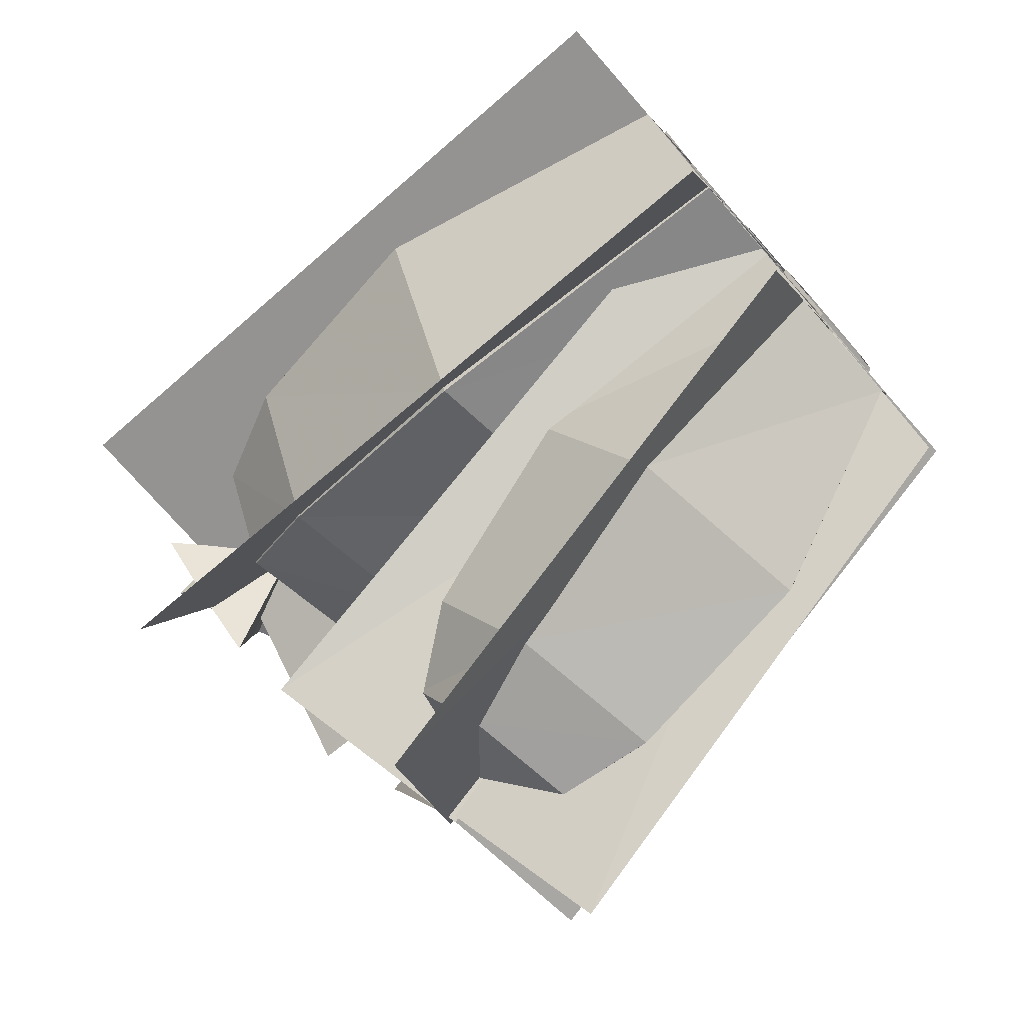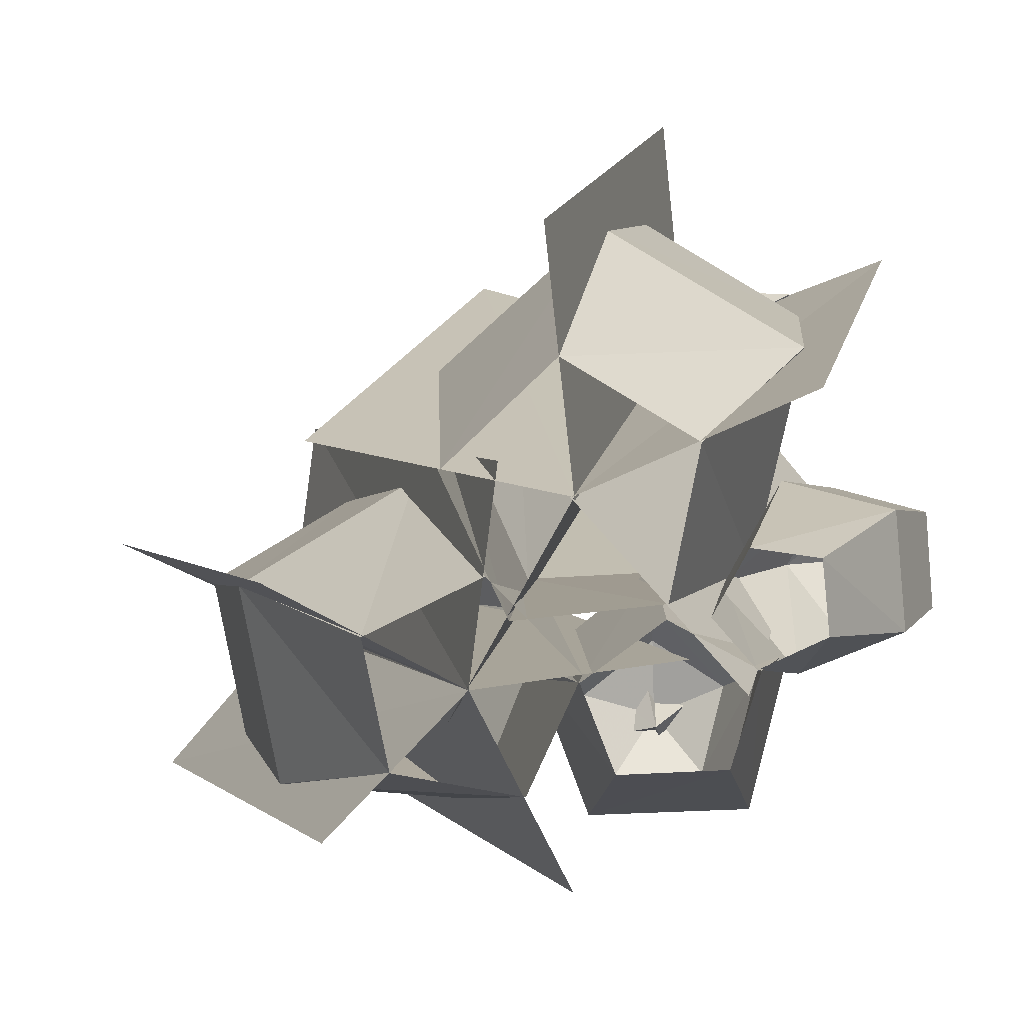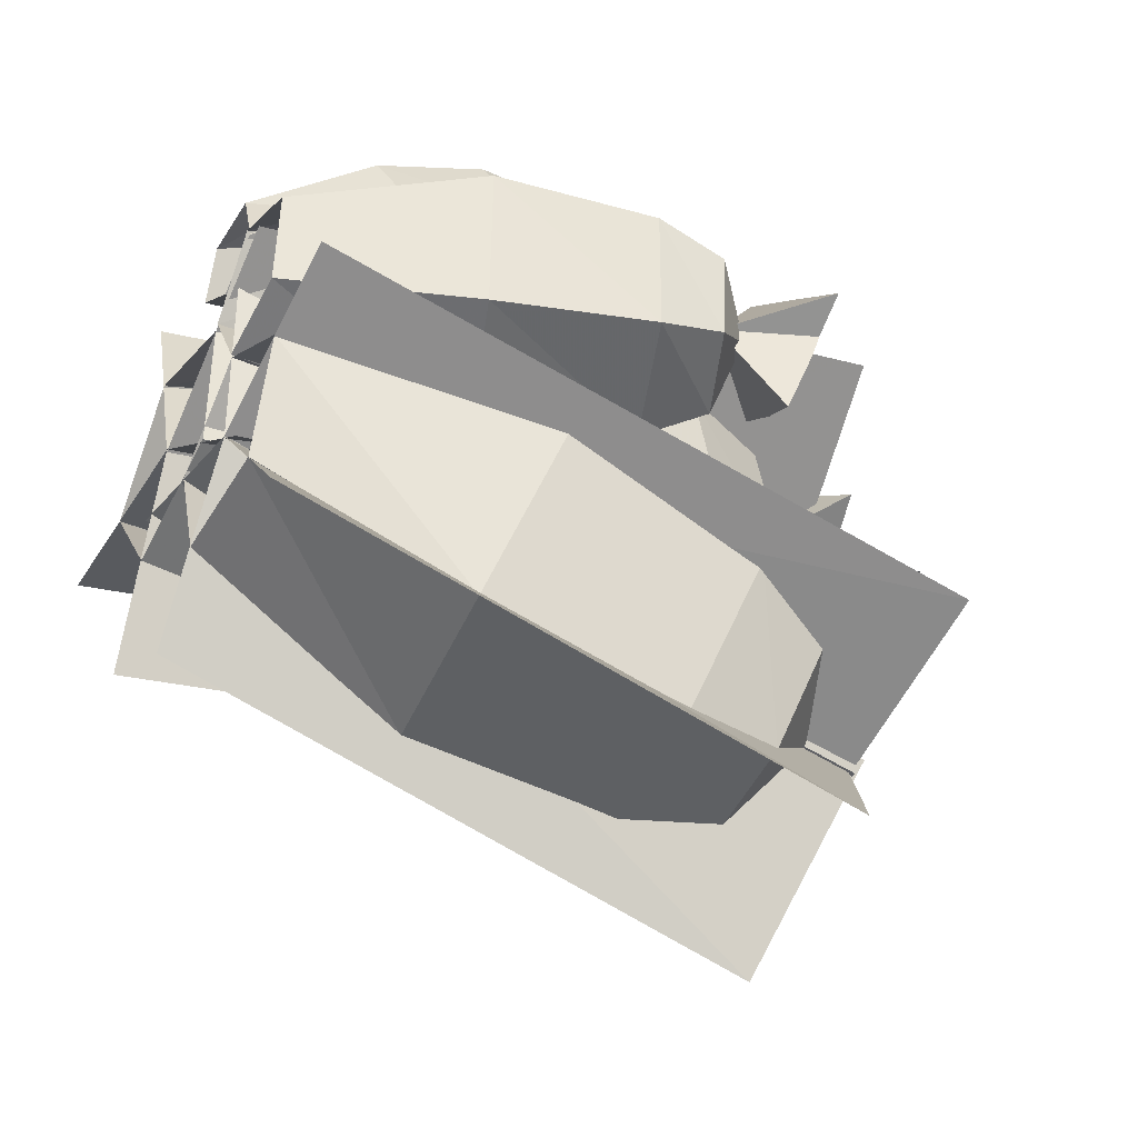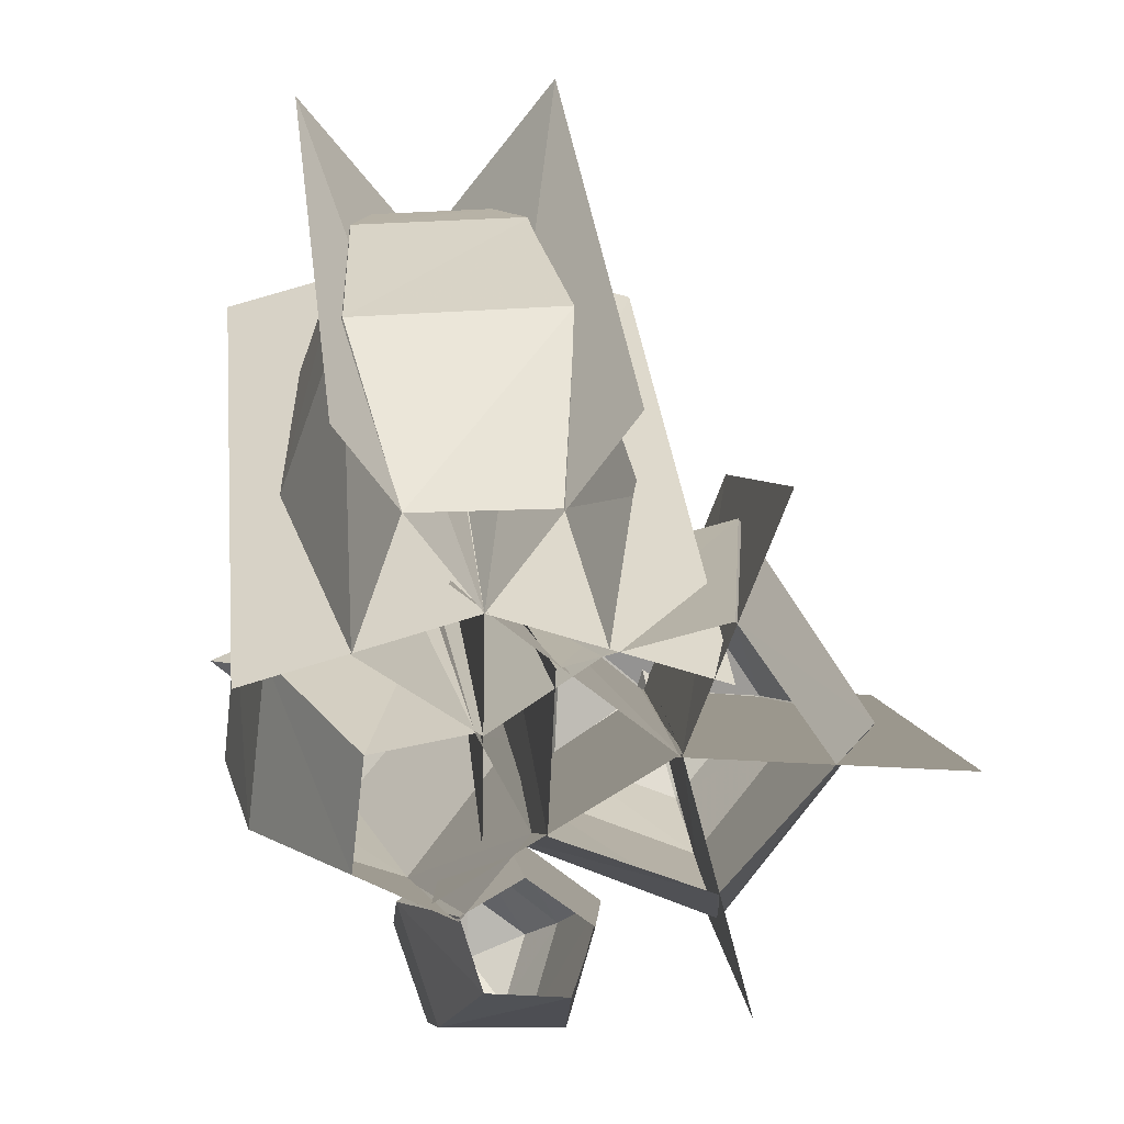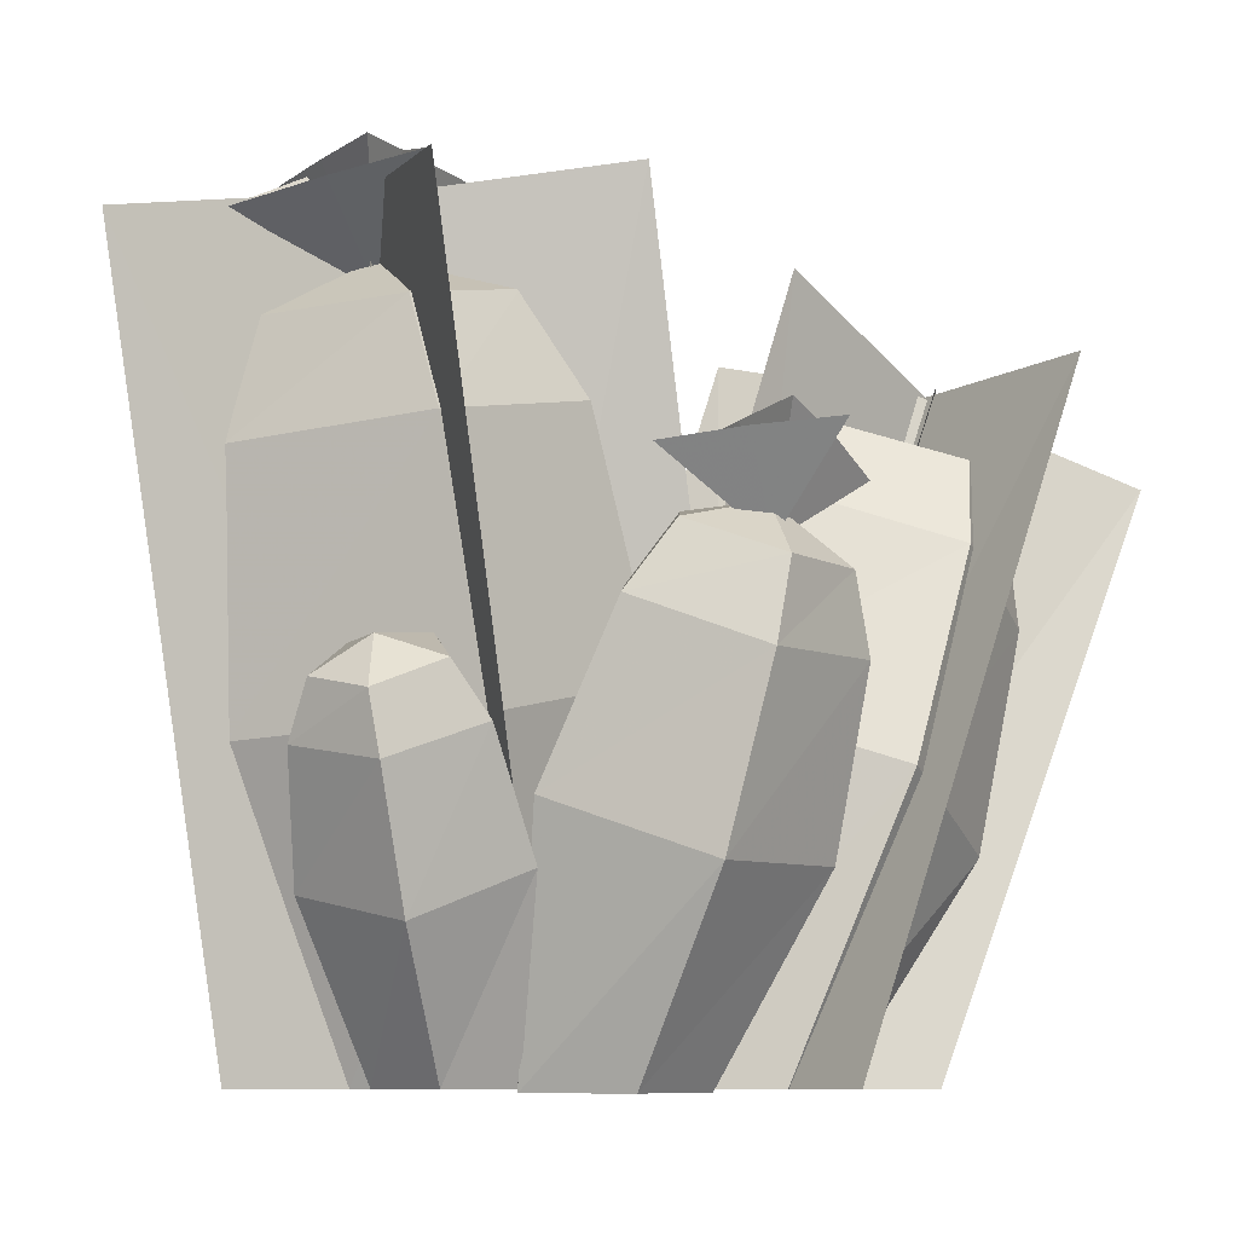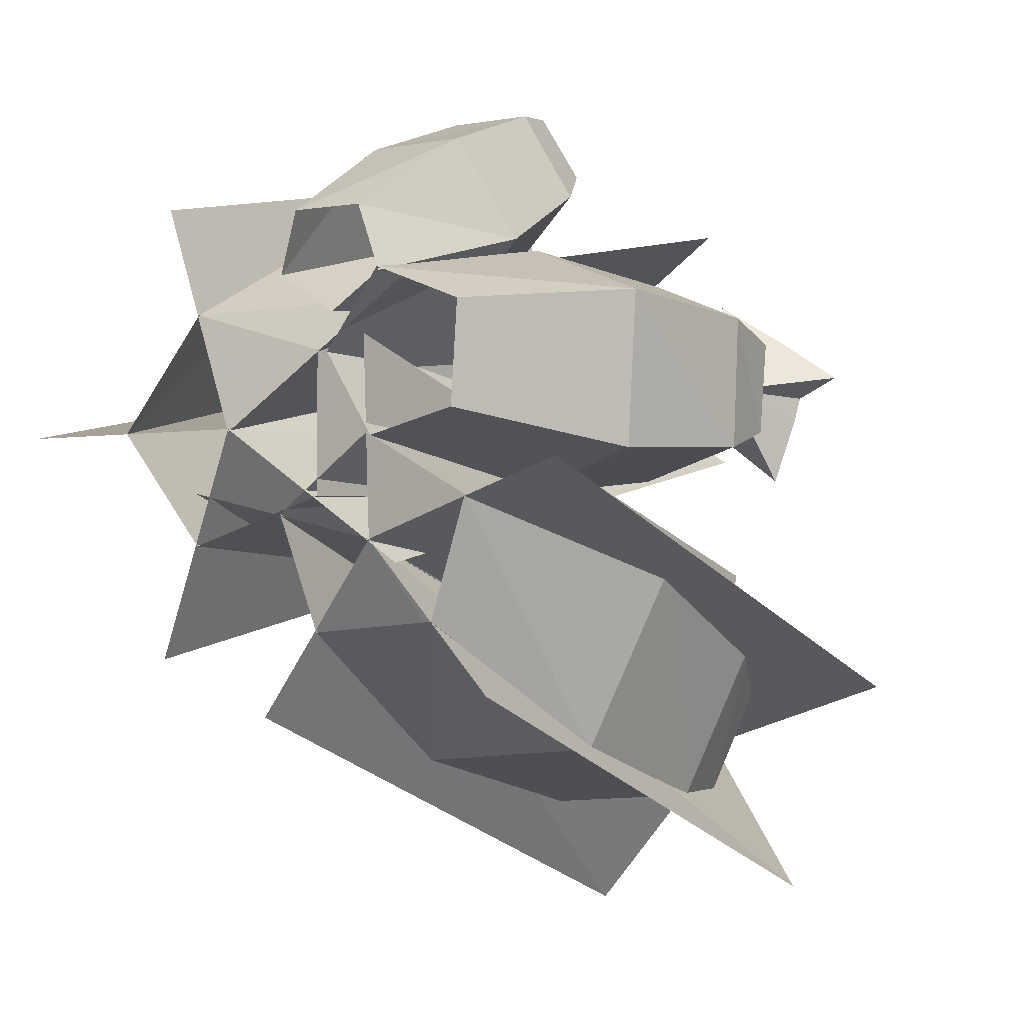
<metadata>
{"format":"obj","ext":"obj","renderer":"f3d","projection":"perspective","resolution":1024,"background":"white","views":[{"elev":-75.6,"azim":-48.6,"up":"+Z"},{"elev":-76.7,"azim":-83.6,"up":"+Y"},{"elev":-39.2,"azim":60.9,"up":"+Z"},{"elev":-77.0,"azim":177.2,"up":"+Y"},{"elev":-8.6,"azim":39.2,"up":"+Y"},{"elev":-3.1,"azim":29.0,"up":"+Z"}]}
</metadata>
<code>
v -0.23 -0.17 0.75
v -0.28 -0.17 0.56
v -0.23 0.27 1.01
v -0.31 0.44 0.71
v -0.13 0.6 1.14
v -0.2 0.74 0.89
v -0.06 0.75 1.15
v -0.11 0.85 0.97
v 0.05 0.85 1.05
v 0.13 0.71 1.15
v 0.15 0.55 1.13
v 0.11 0.2 1
v -0.01 -0.17 0.75
v -0.1 -0.17 0.44
v -0.02 0.47 0.52
v 0.03 0.77 0.73
v 0.06 0.87 0.86
v 0.21 0.79 0.97
v 0.26 0.65 0.88
v 0.24 0.33 0.7
v 0.06 -0.17 0.55
v 0.6 1.2 0.29
v 0.35 1.2 0.31
v 0.51 1.14 0.52
v 0.18 1.04 0.31
v 0.42 0.96 0.62
v -0.05 0.61 0.32
v 0.22 0.5 0.69
v -0.11 -0.18 0.32
v 0.06 -0.18 0.56
v 0.33 -0.18 0.45
v 0.64 0.34 0.52
v 0.76 0.82 0.48
v 0.76 1.04 0.42
v 0.49 1.14 0.07
v 0.38 0.96 -0.01
v 0.18 0.51 -0.07
v 0.04 -0.18 0.07
v 0.31 -0.18 0.14
v 0.61 0.35 0.05
v 0.74 0.83 0.08
v 0.74 1.04 0.14
v -0.49 2.07 0.58
v 0.12 2.16 0.14
v -0.47 -0.17 0.11
v 0.12 -0.17 -0.3
v -0.48 2.09 0.55
v 0.13 2 0.96
v -0.47 -0.17 0.1
v 0.13 -0.17 0.52
v -0.47 2.1 0.51
v -0.69 1.94 1.24
v -0.69 -0.17 0.79
v -0.43 2.09 0.62
v -0.7 2.25 -0.13
v -0.7 -0.17 -0.58
v -0.42 2.09 0.55
v -1.21 2.09 0.55
v -0.46 -0.17 0.11
v -1.21 -0.17 0.11
v -0.58 -0.17 0.46
v -0.85 -0.17 0.11
v -0.65 0.67 0.83
v -1.06 0.78 0.27
v -0.62 1.4 0.89
v -0.96 1.5 0.43
v -0.57 1.73 0.82
v -0.82 1.8 0.49
v -0.46 1.92 0.52
v -0.18 1.75 0.7
v -0.06 1.44 0.72
v 0.01 0.71 0.62
v -0.15 -0.17 0.33
v -0.58 -0.17 -0.24
v -0.65 0.9 -0.27
v -0.62 1.6 -0.03
v -0.57 1.87 0.16
v -0.18 1.84 0.29
v -0.06 1.56 0.14
v 0.01 0.86 -0.06
v -0.15 -0.17 -0.1
v 0.26 1.7 -0.86
v 0.03 -0.17 -0.23
v 0.67 1.46 -1.34
v 0.42 -0.17 -0.68
v 0.26 1.7 -0.89
v 0.88 1.7 -0.68
v 0.64 -0.17 -0.01
v 0.26 1.69 -0.93
v 0.26 1.94 -0.29
v 0.01 -0.17 0.37
v 0.32 1.72 -0.86
v -0.08 1.56 -1.42
v -0.33 -0.17 -0.75
v 0.31 1.69 -0.91
v -0.34 1.85 -0.75
v -0.59 -0.17 -0.08
v 0.26 1.56 -0.84
v -0.04 1.53 -0.73
v 0.23 1.57 -0.51
v -0.2 1.31 -0.61
v 0.2 1.37 -0.3
v -0.37 0.73 -0.36
v 0.11 0.81 0
v -0.28 -0.17 -0.15
v 0.02 -0.17 0.08
v 0.35 -0.17 -0.11
v 0.62 0.62 -0.29
v 0.62 1.21 -0.55
v 0.53 1.46 -0.69
v 0.07 1.39 -1.05
v -0.03 1.11 -1.06
v -0.16 0.5 -0.9
v -0.15 -0.17 -0.5
v 0.24 -0.17 -0.47
v 0.44 0.43 -0.85
v 0.47 1.05 -1.02
v 0.43 1.35 -1.02
v 0.76 1.41 0.41
v 0.55 1.39 0.34
v 0.61 1.1 0.29
v 0.34 1.37 0.26
v 0.69 1.28 0
v 0.73 1.35 0.2
v 0.52 1.33 0.12
v 0.87 1.36 0.34
v 0.68 1.34 0.47
v 0.49 1.31 0.59
v 0.47 1.4 0.15
v 0.66 1.38 0.24
v 0.48 1.36 0.36
v -0.28 2.16 0.75
v -0.53 2.16 0.66
v -0.47 1.84 0.51
v -0.78 2.16 0.56
v -0.37 2.15 0.23
v -0.33 2.16 0.49
v -0.57 2.16 0.39
v -0.16 2.12 0.66
v -0.38 2.06 0.79
v -0.6 1.99 0.92
v -0.63 2.23 0.44
v -0.4 2.18 0.55
v -0.62 2.11 0.68
o Node 0
f 3 2 1
f 4 2 3
f 5 4 3
f 6 4 5
f 7 6 5
f 8 6 7
f 9 8 7
f 9 8 9
f 7 9 9
f 10 9 7
f 5 10 7
f 11 10 5
f 3 11 5
f 12 11 3
f 1 12 3
f 13 12 1
f 13 13 1
f 2 13 13
f 2 2 13
f 14 2 2
f 4 14 2
f 15 14 4
f 6 15 4
f 16 15 6
f 8 16 6
f 17 16 8
f 9 17 8
f 9 17 9
f 18 9 9
f 17 9 18
f 19 17 18
f 16 17 19
f 20 16 19
f 15 16 20
f 21 15 20
f 14 15 21
f 14 14 21
f 21 14 14
f 21 21 14
f 13 21 21
f 20 13 21
f 12 13 20
f 19 12 20
f 11 12 19
f 18 11 19
f 10 11 18
f 9 10 18
f 9 10 9
f 22 9 9
f 22 9 22
f 23 22 22
f 24 22 23
f 25 24 23
f 26 24 25
f 27 26 25
f 28 26 27
f 29 28 27
f 30 28 29
f 30 30 29
f 31 30 30
f 31 31 30
f 30 31 31
f 32 30 31
f 28 30 32
f 33 28 32
f 26 28 33
f 34 26 33
f 24 26 34
f 22 24 34
f 22 24 22
f 35 22 22
f 23 22 35
f 36 23 35
f 25 23 36
f 37 25 36
f 27 25 37
f 38 27 37
f 29 27 38
f 29 29 38
f 38 29 29
f 38 38 29
f 39 38 38
f 37 39 38
f 40 39 37
f 36 40 37
f 41 40 36
f 35 41 36
f 42 41 35
f 22 42 35
f 22 42 22
f 22 22 22
f 22 22 22
f 34 22 22
f 42 22 34
f 33 42 34
f 41 42 33
f 32 41 33
f 40 41 32
f 31 40 32
f 39 40 31
f 39 39 31
f 43 39 39
f 43 43 39
f 44 43 43
f 45 44 43
f 46 44 45
f 46 46 45
f 47 46 46
f 47 47 46
f 48 47 47
f 49 48 47
f 50 48 49
f 50 50 49
f 51 50 50
f 51 51 50
f 52 51 51
f 49 52 51
f 53 52 49
f 53 53 49
f 54 53 53
f 54 54 53
f 55 54 54
f 45 55 54
f 56 55 45
f 56 56 45
f 57 56 56
f 57 57 56
f 58 57 57
f 59 58 57
f 60 58 59
f 60 60 59
f 61 60 60
f 61 61 60
f 62 61 61
f 63 62 61
f 64 62 63
f 65 64 63
f 66 64 65
f 67 66 65
f 68 66 67
f 69 68 67
f 69 68 69
f 67 69 69
f 70 69 67
f 65 70 67
f 71 70 65
f 63 71 65
f 72 71 63
f 61 72 63
f 73 72 61
f 73 73 61
f 62 73 73
f 62 62 73
f 74 62 62
f 64 74 62
f 75 74 64
f 66 75 64
f 76 75 66
f 68 76 66
f 77 76 68
f 69 77 68
f 69 77 69
f 78 69 69
f 77 69 78
f 79 77 78
f 76 77 79
f 80 76 79
f 75 76 80
f 81 75 80
f 74 75 81
f 74 74 81
f 81 74 74
f 81 81 74
f 73 81 81
f 80 73 81
f 72 73 80
f 79 72 80
f 71 72 79
f 78 71 79
f 70 71 78
f 69 70 78
f 69 70 69
f 82 69 69
f 82 69 82
f 83 82 82
f 84 82 83
f 85 84 83
f 85 84 85
f 86 85 85
f 86 85 86
f 83 86 86
f 87 86 83
f 88 87 83
f 88 87 88
f 89 88 88
f 89 88 89
f 83 89 89
f 90 89 83
f 91 90 83
f 91 90 91
f 92 91 91
f 92 91 92
f 83 92 92
f 93 92 83
f 94 93 83
f 94 93 94
f 95 94 94
f 95 94 95
f 83 95 95
f 96 95 83
f 97 96 83
f 97 96 97
f 98 97 97
f 98 97 98
f 99 98 98
f 100 98 99
f 101 100 99
f 102 100 101
f 103 102 101
f 104 102 103
f 105 104 103
f 106 104 105
f 106 106 105
f 107 106 106
f 107 107 106
f 106 107 107
f 108 106 107
f 104 106 108
f 109 104 108
f 102 104 109
f 110 102 109
f 100 102 110
f 98 100 110
f 98 100 98
f 111 98 98
f 99 98 111
f 112 99 111
f 101 99 112
f 113 101 112
f 103 101 113
f 114 103 113
f 105 103 114
f 105 105 114
f 114 105 105
f 114 114 105
f 115 114 114
f 113 115 114
f 116 115 113
f 112 116 113
f 117 116 112
f 111 117 112
f 118 117 111
f 98 118 111
f 98 118 98
f 98 98 98
f 98 98 98
f 110 98 98
f 118 98 110
f 109 118 110
f 117 118 109
f 108 117 109
f 116 117 108
f 107 116 108
f 115 116 107
f 115 115 107
f 119 115 115
f 119 119 115
f 120 119 119
f 121 120 119
f 122 120 121
f 122 122 121
f 123 122 122
f 123 123 122
f 124 123 123
f 121 124 123
f 119 124 121
f 119 119 121
f 122 119 119
f 122 122 119
f 125 122 122
f 121 125 122
f 123 125 121
f 123 123 121
f 126 123 123
f 126 126 123
f 127 126 126
f 121 127 126
f 128 127 121
f 128 128 121
f 129 128 128
f 129 129 128
f 130 129 129
f 121 130 129
f 126 130 121
f 126 126 121
f 128 126 126
f 128 128 126
f 131 128 128
f 121 131 128
f 129 131 121
f 129 129 121
f 132 129 129
f 132 132 129
f 133 132 132
f 134 133 132
f 135 133 134
f 135 135 134
f 136 135 135
f 136 136 135
f 137 136 136
f 134 137 136
f 132 137 134
f 132 132 134
f 135 132 132
f 135 135 132
f 138 135 135
f 134 138 135
f 136 138 134
f 136 136 134
f 139 136 136
f 139 139 136
f 140 139 139
f 134 140 139
f 141 140 134
f 141 141 134
f 142 141 141
f 142 142 141
f 143 142 142
f 134 143 142
f 139 143 134
f 139 139 134
f 141 139 139
f 141 141 139
f 144 141 141
f 134 144 141
f 142 144 134

</code>
